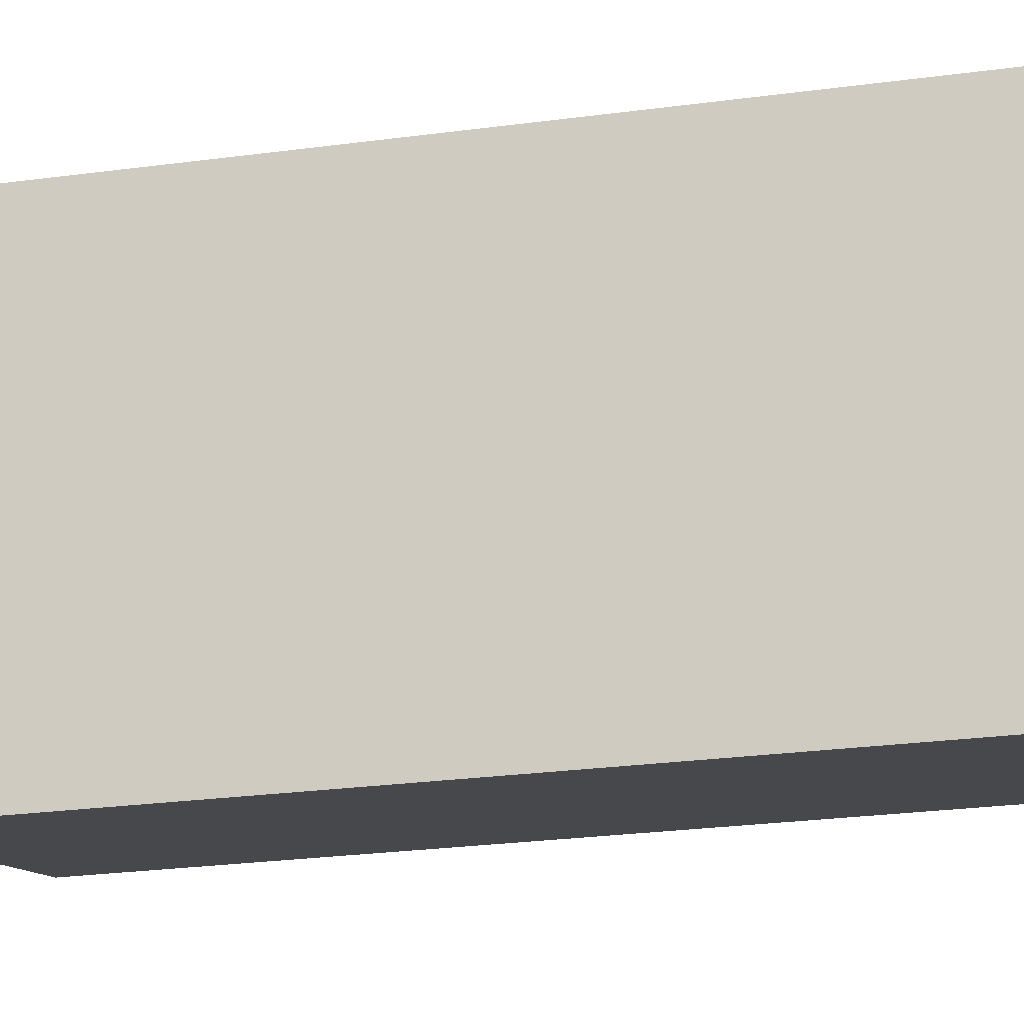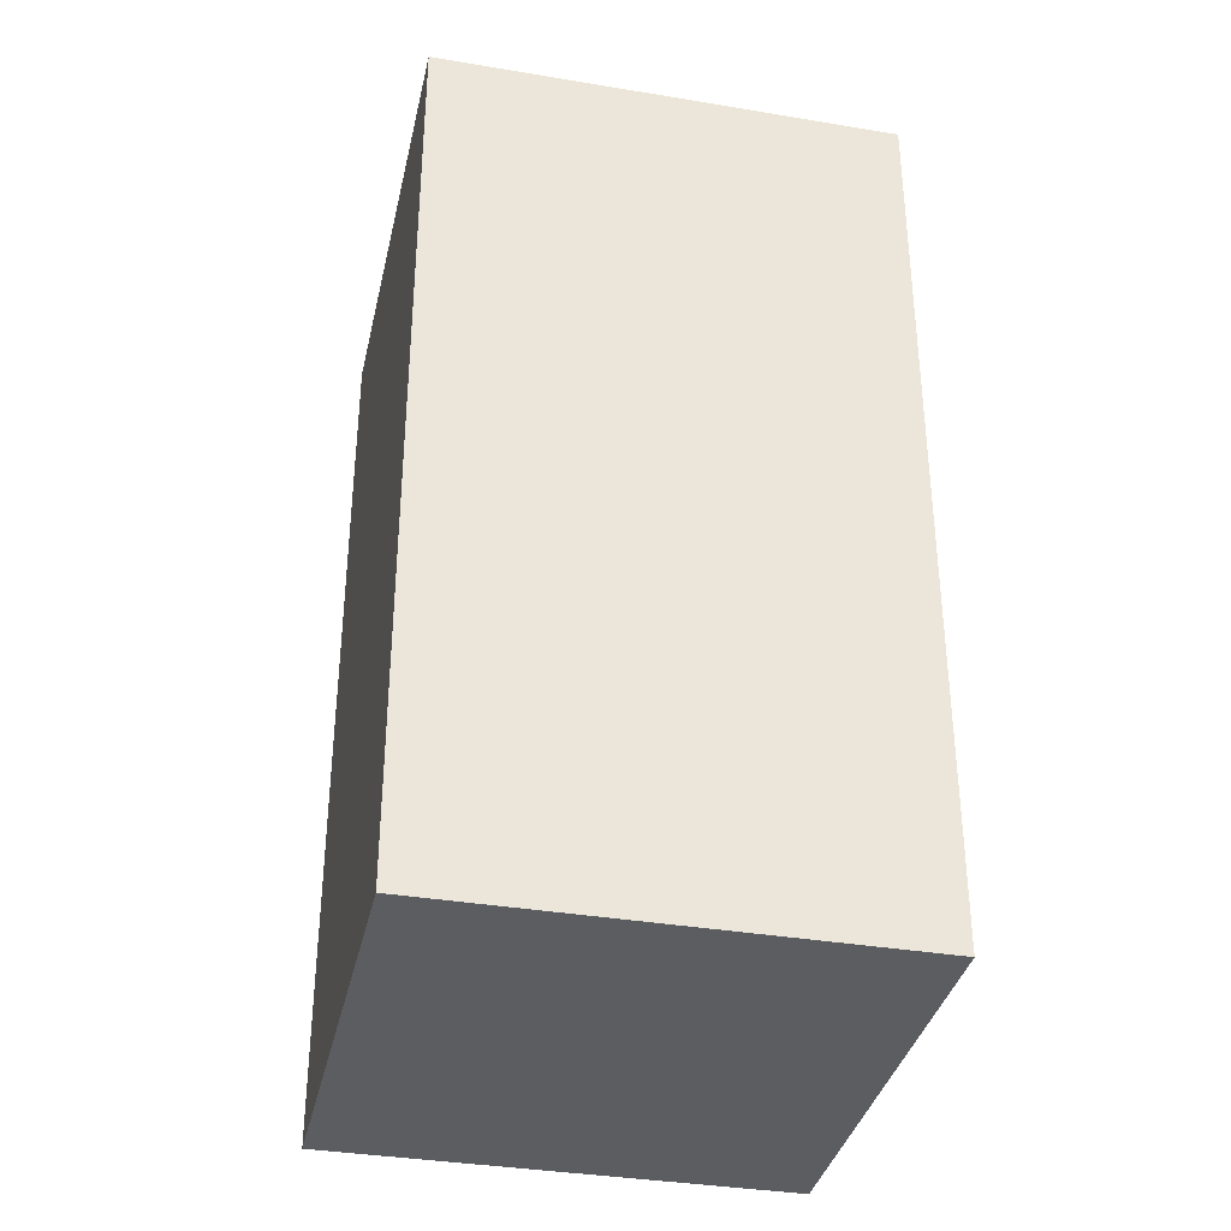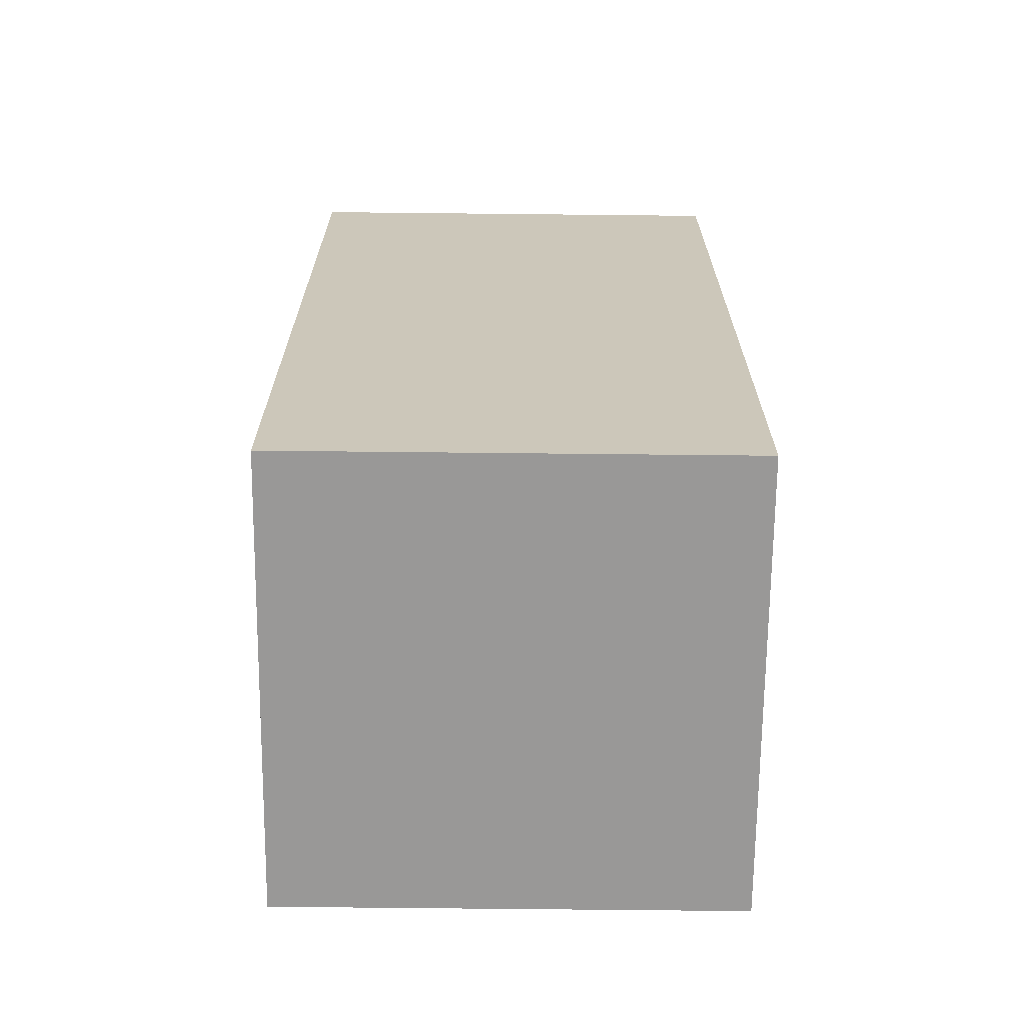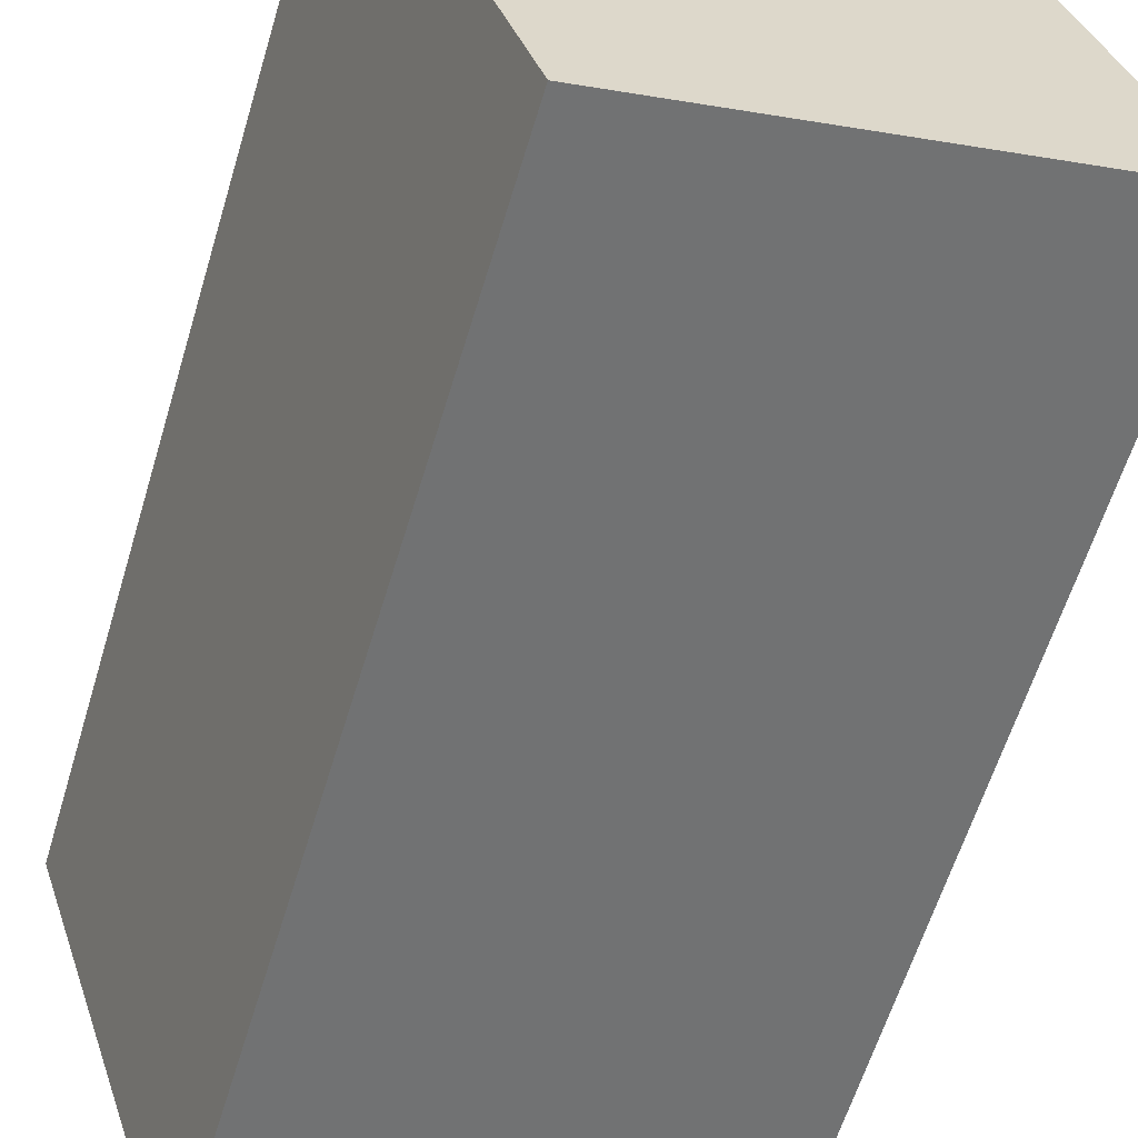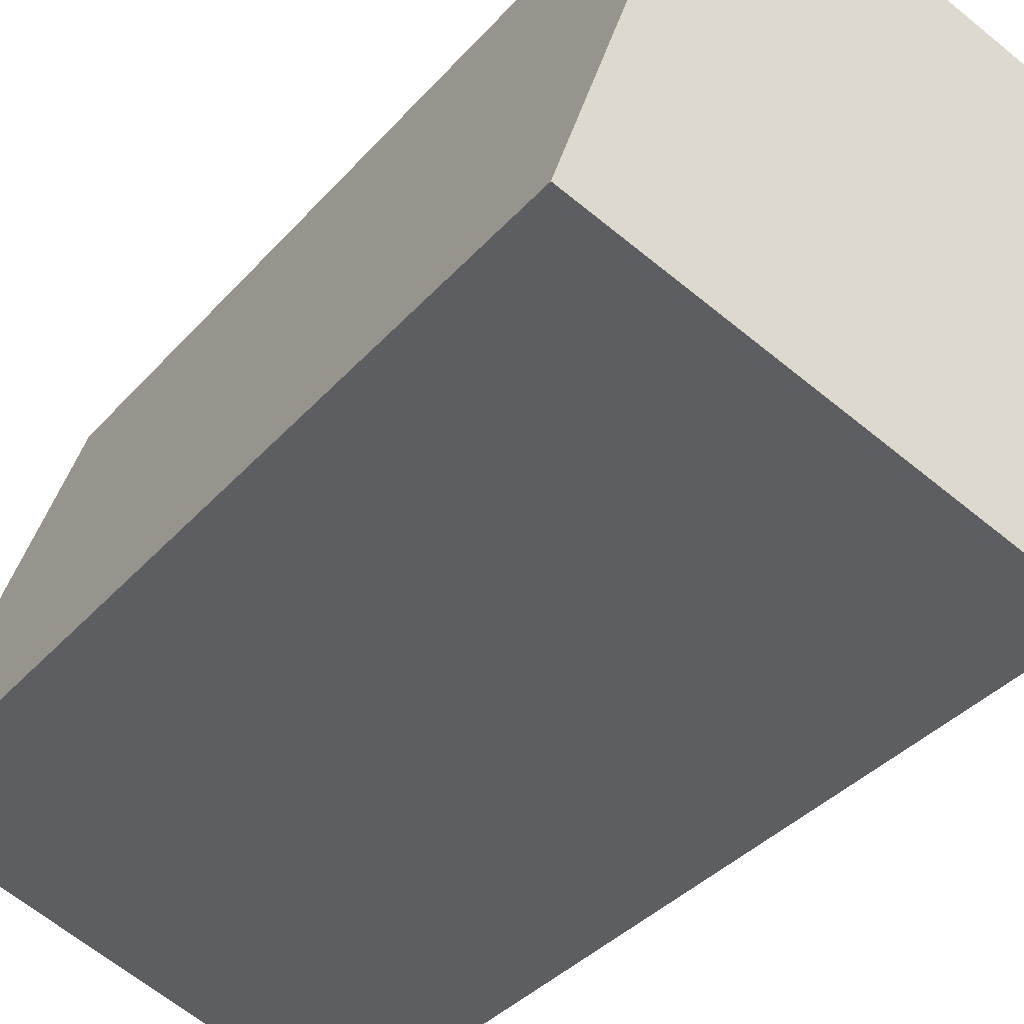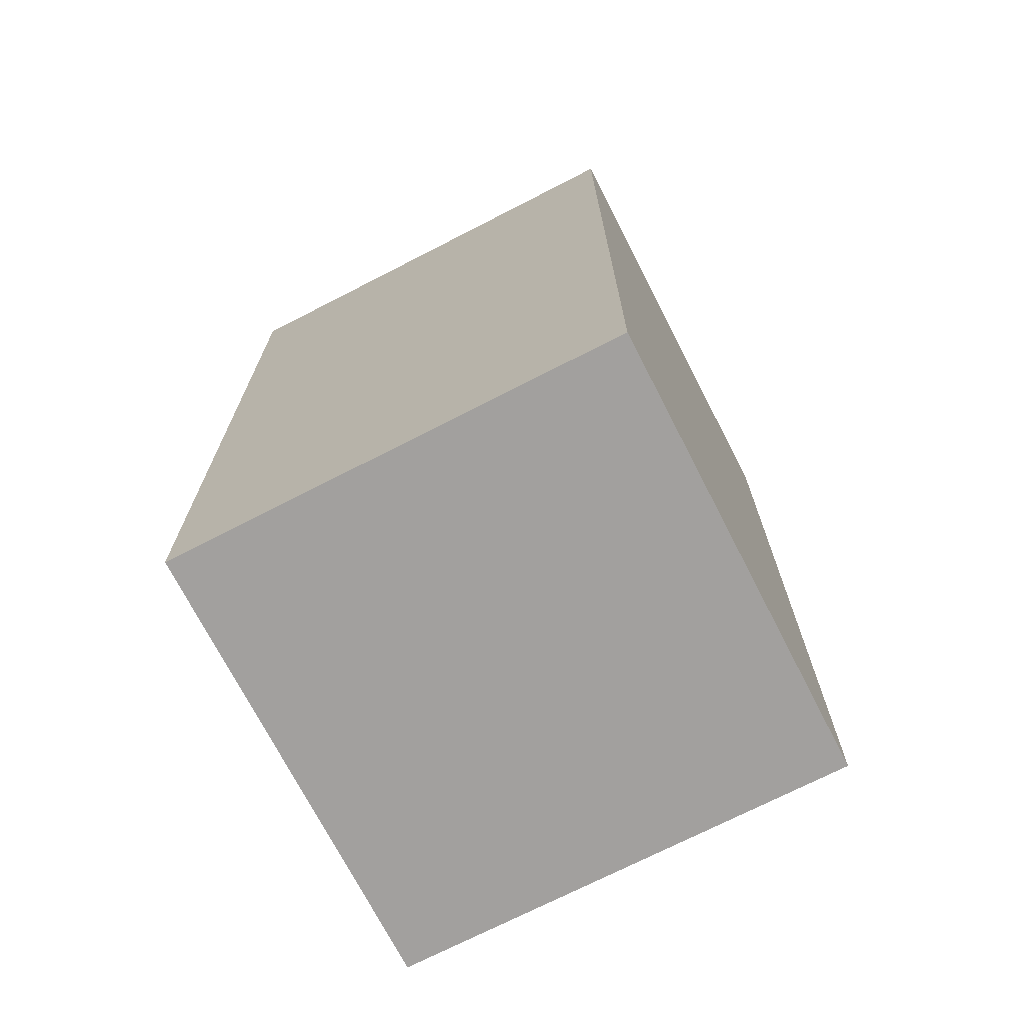
<metadata>
{"format":"obj","ext":"obj","renderer":"f3d","projection":"perspective","resolution":1024,"background":"white","views":[{"elev":-29.7,"azim":100.7,"up":"+Z"},{"elev":-35.9,"azim":95.8,"up":"+Y"},{"elev":-68.7,"azim":107.6,"up":"+Y"},{"elev":-60.5,"azim":163.3,"up":"+Z"},{"elev":-36.3,"azim":-35.4,"up":"+Z"},{"elev":-71.9,"azim":135.4,"up":"+Y"}]}
</metadata>
<code>
o Cube.001
v -0.5314 0.005087 0.06156
v -0.5314 1.167 0.06156
v -0.7176 0.005087 -0.5044
v -0.7176 1.167 -0.5044
v 0.03454 0.005087 -0.1246
v 0.03454 1.167 -0.1246
v -0.1516 0.005087 -0.6905
v -0.1516 1.167 -0.6905
f 1 2 4 3
f 3 4 8 7
f 7 8 6 5
f 5 6 2 1
f 3 7 5 1
f 8 4 2 6

</code>
